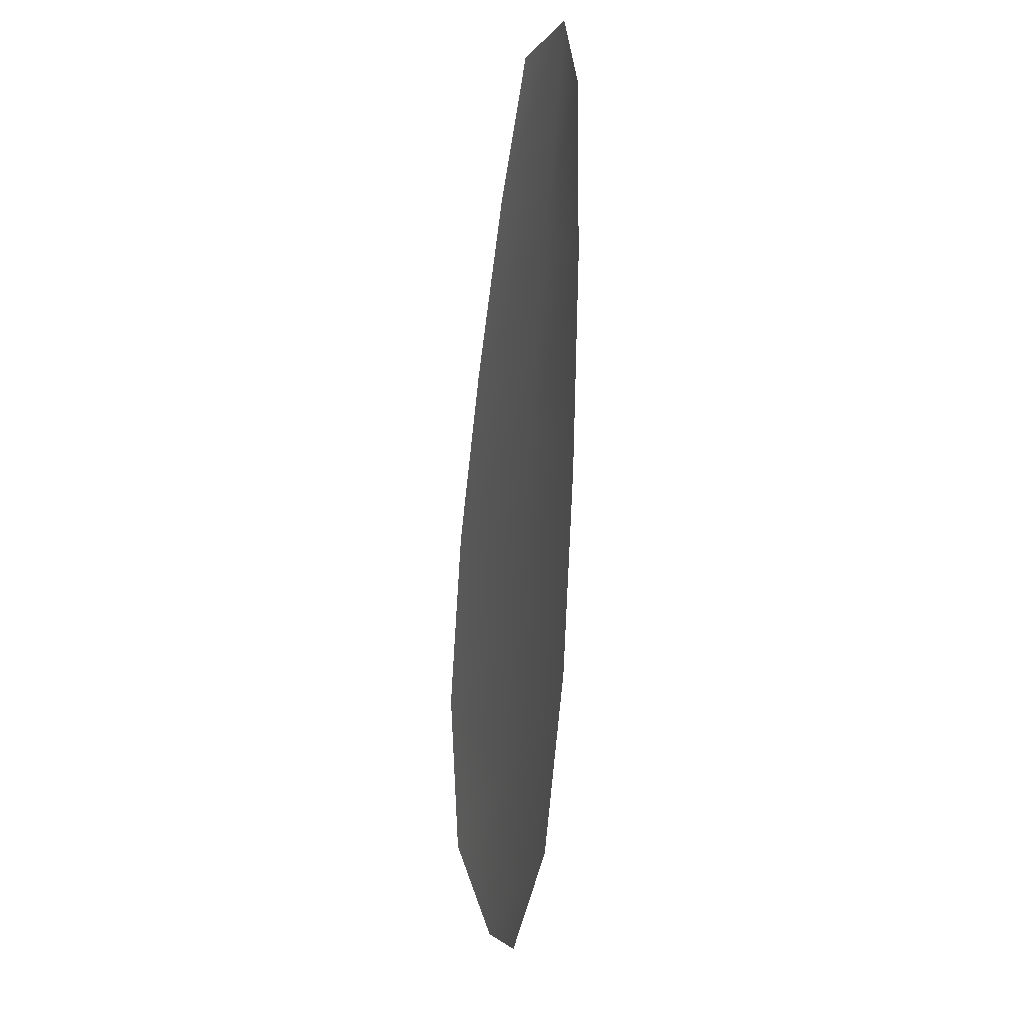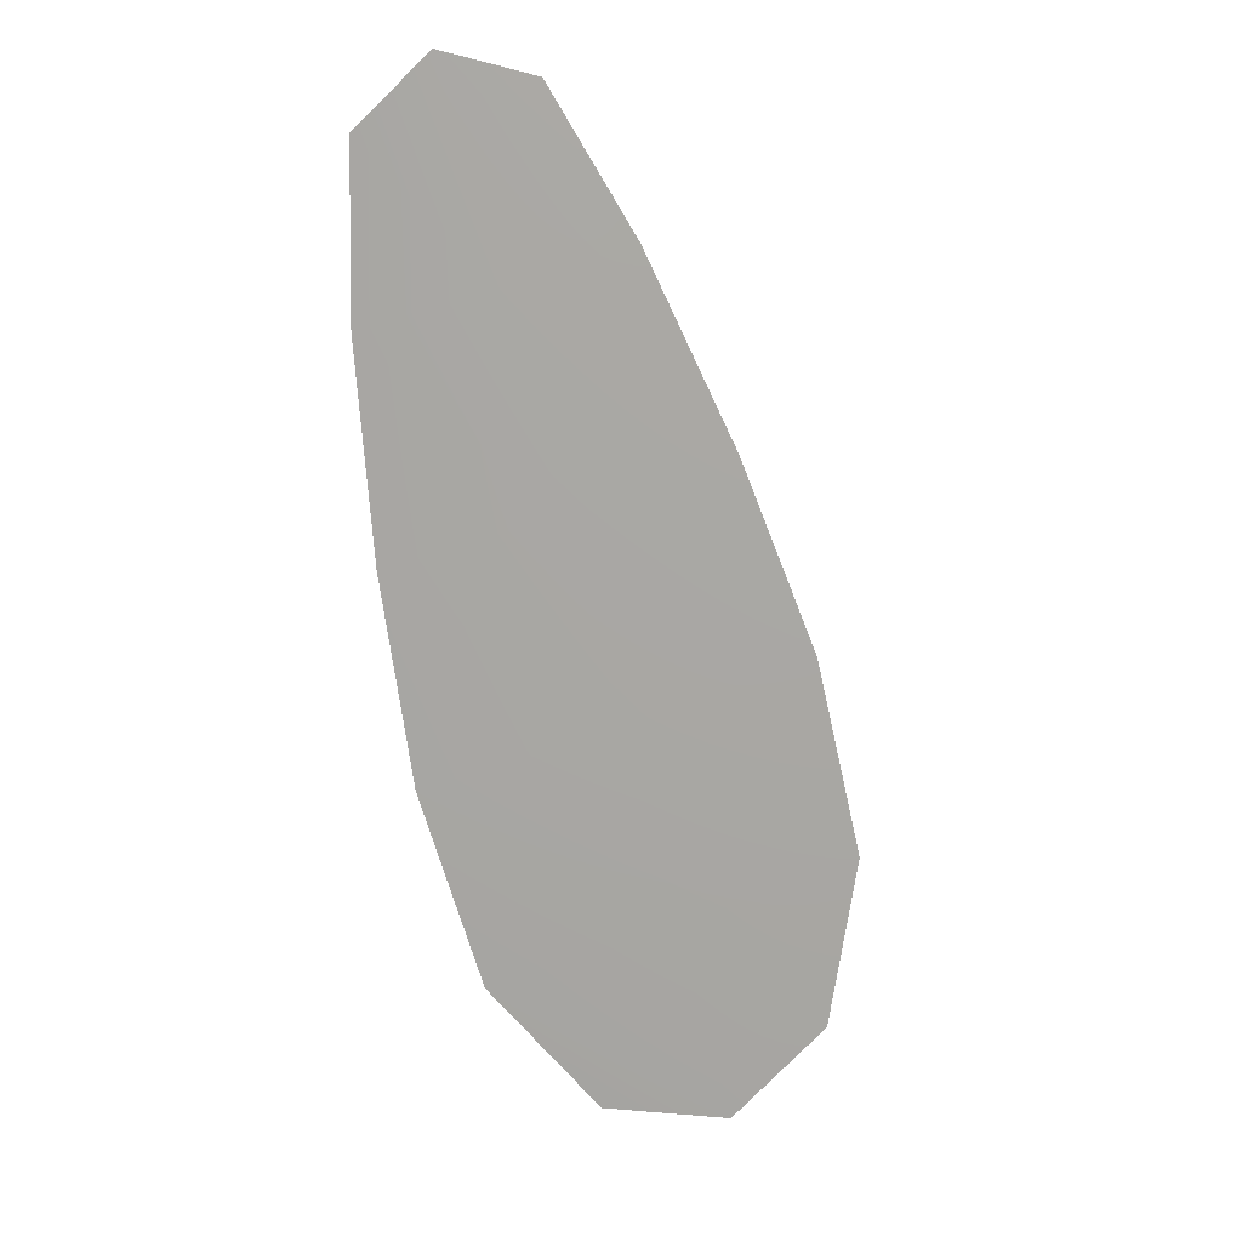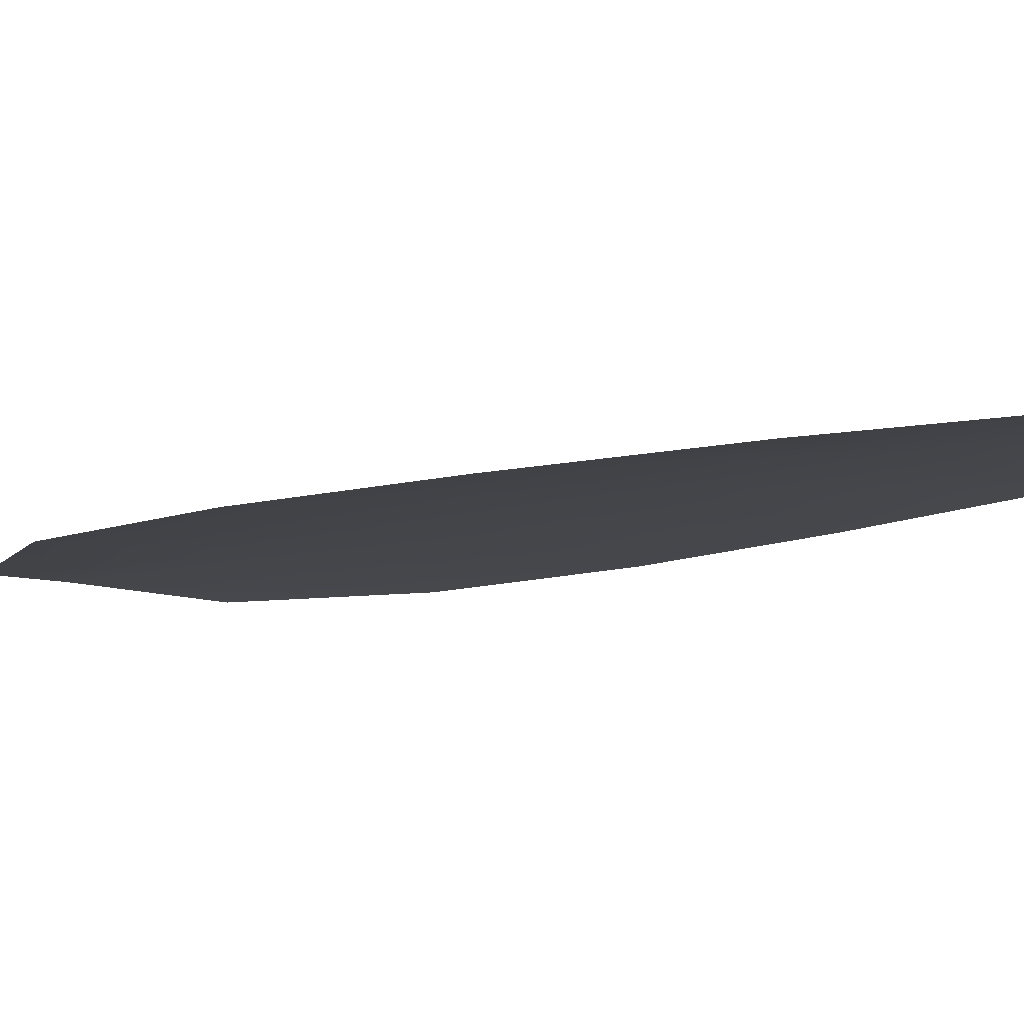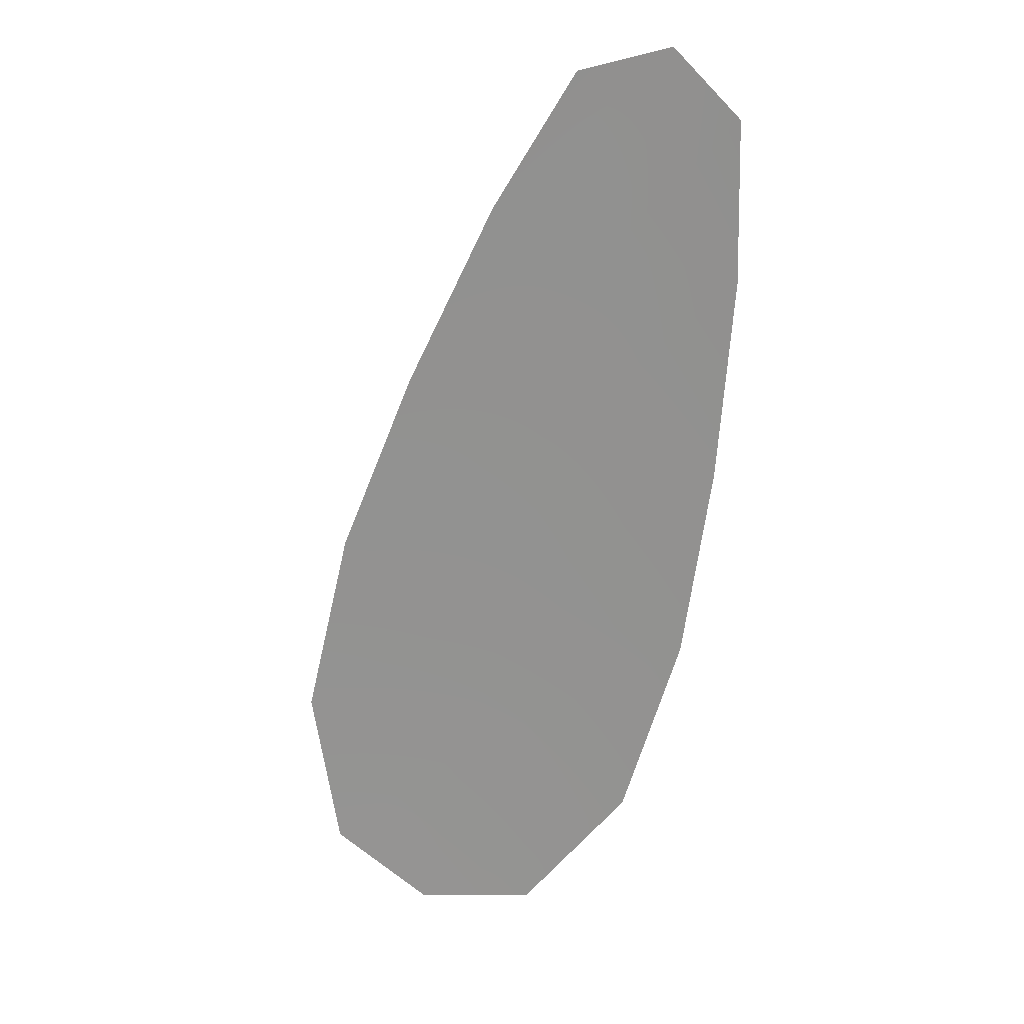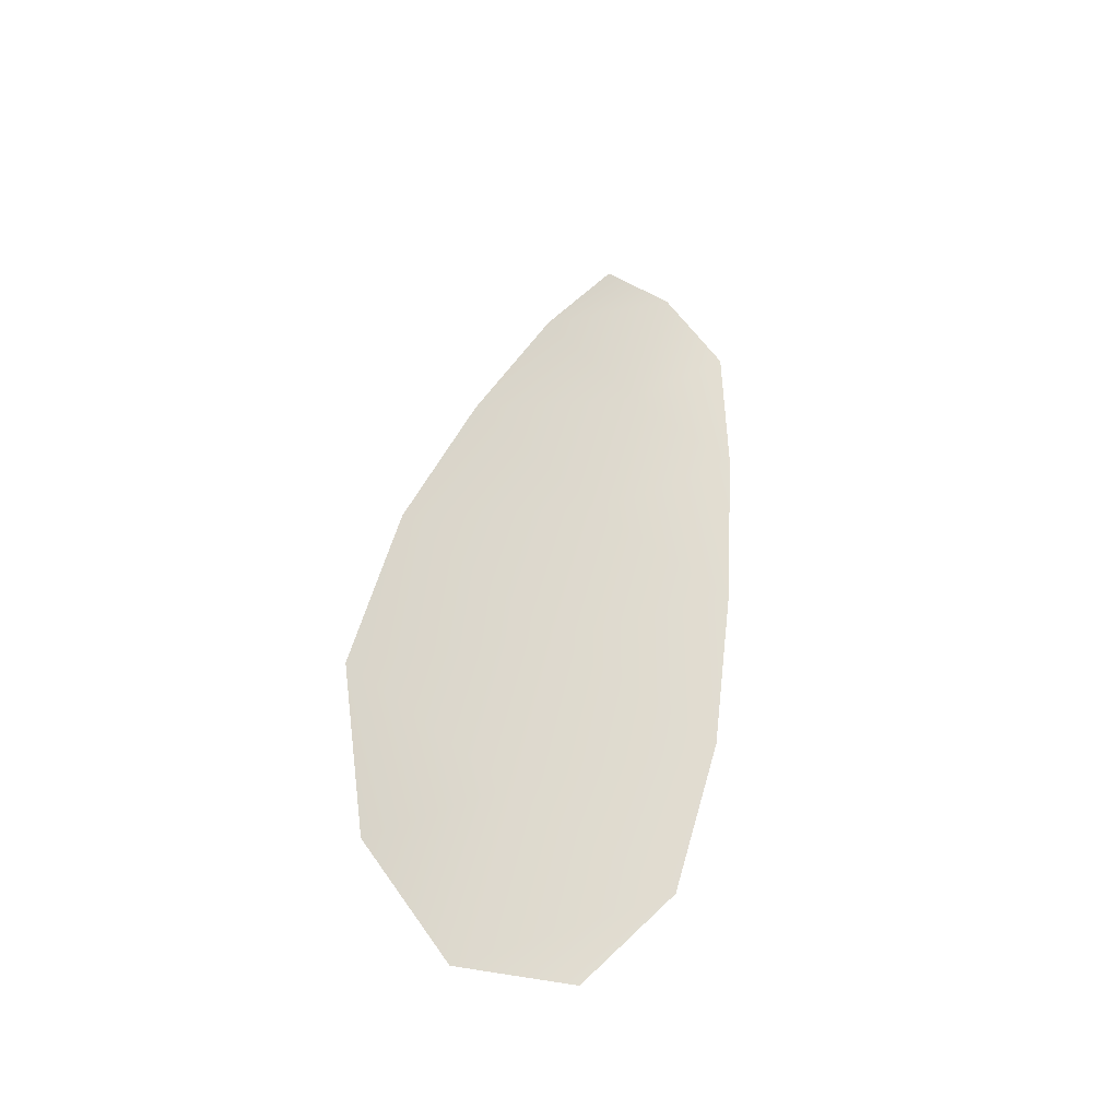
<metadata>
{"format":"obj","ext":"obj","renderer":"f3d","projection":"perspective","resolution":1024,"background":"white","views":[{"elev":4.8,"azim":-107.3,"up":"+Y"},{"elev":15.5,"azim":-13.2,"up":"+Y"},{"elev":-9.0,"azim":150.3,"up":"+Z"},{"elev":21.5,"azim":-170.2,"up":"+Y"},{"elev":-42.1,"azim":143.8,"up":"+Y"}]}
</metadata>
<code>
o feather_flight_secondary_009
v 0.055 0.05207 0.01721
v 0.05248 0.0514 0.01722
v 0.05918 0.03824 0.01724
v 0.05574 0.03733 0.01724
v 0.05355 0.05244 0.01737
v 0.05767 0.03701 0.0174
v 0.05631 0.04989 0.01722
v 0.05771 0.04697 0.01722
v 0.0589 0.04399 0.01723
v 0.05962 0.04089 0.01724
v 0.05404 0.0394 0.01724
v 0.05312 0.04245 0.01723
v 0.05267 0.04562 0.01723
v 0.05242 0.04885 0.01722
v 0.05437 0.04937 0.01737
v 0.05519 0.0463 0.01738
v 0.05601 0.04322 0.01739
v 0.05683 0.04015 0.01739
f 18 10 3 6
f 11 18 6 4
f 5 1 7 15
f 15 7 8 16
f 16 8 9 17
f 17 9 10 18
f 2 5 15 14
f 14 15 16 13
f 13 16 17 12
f 12 17 18 11

</code>
